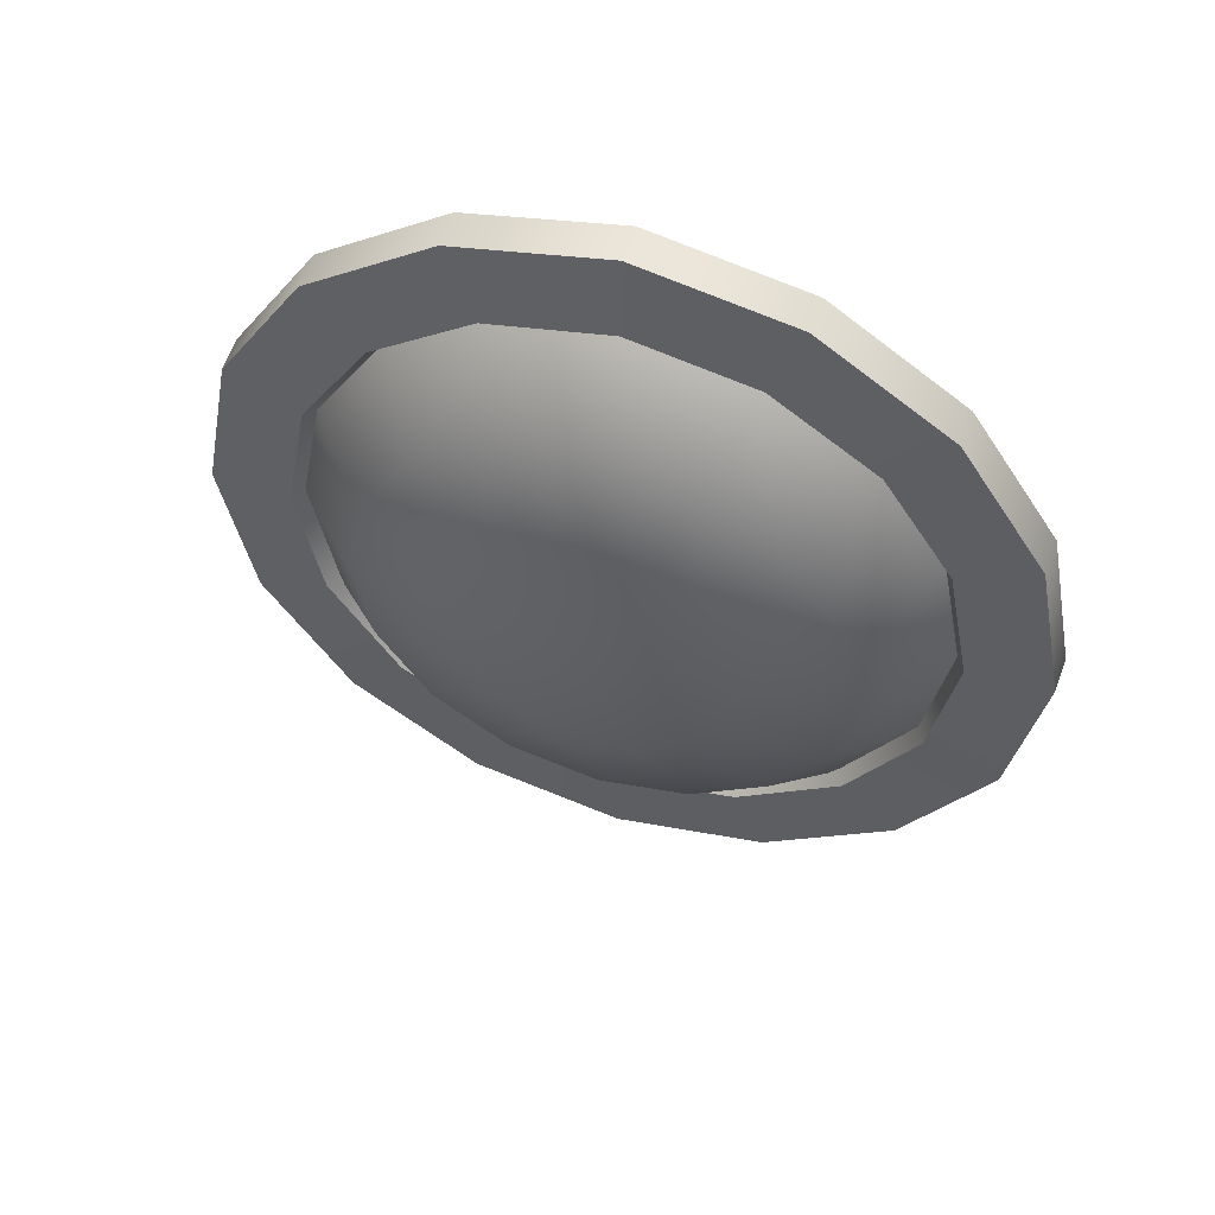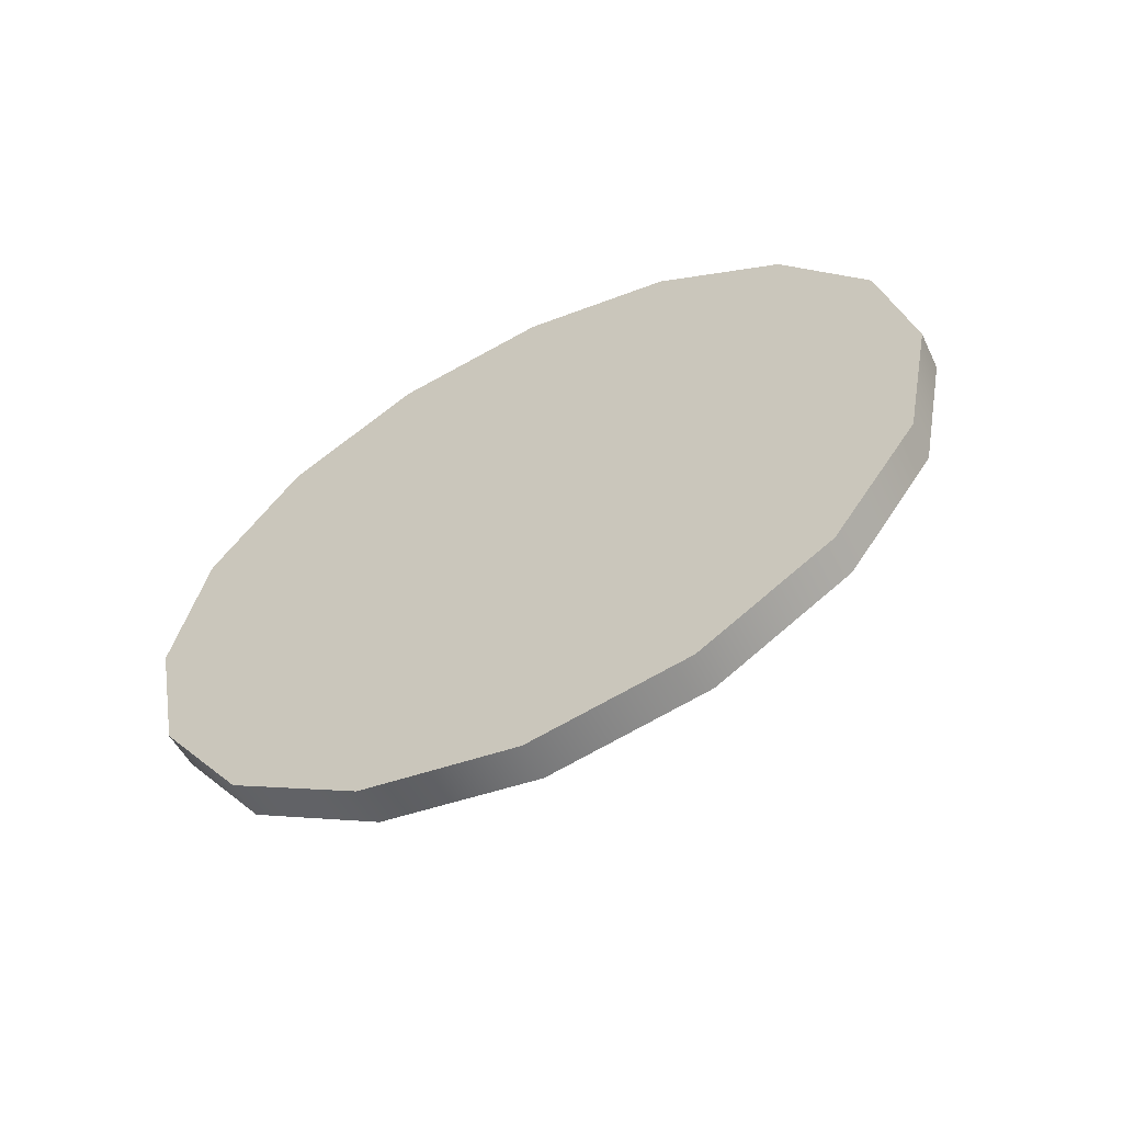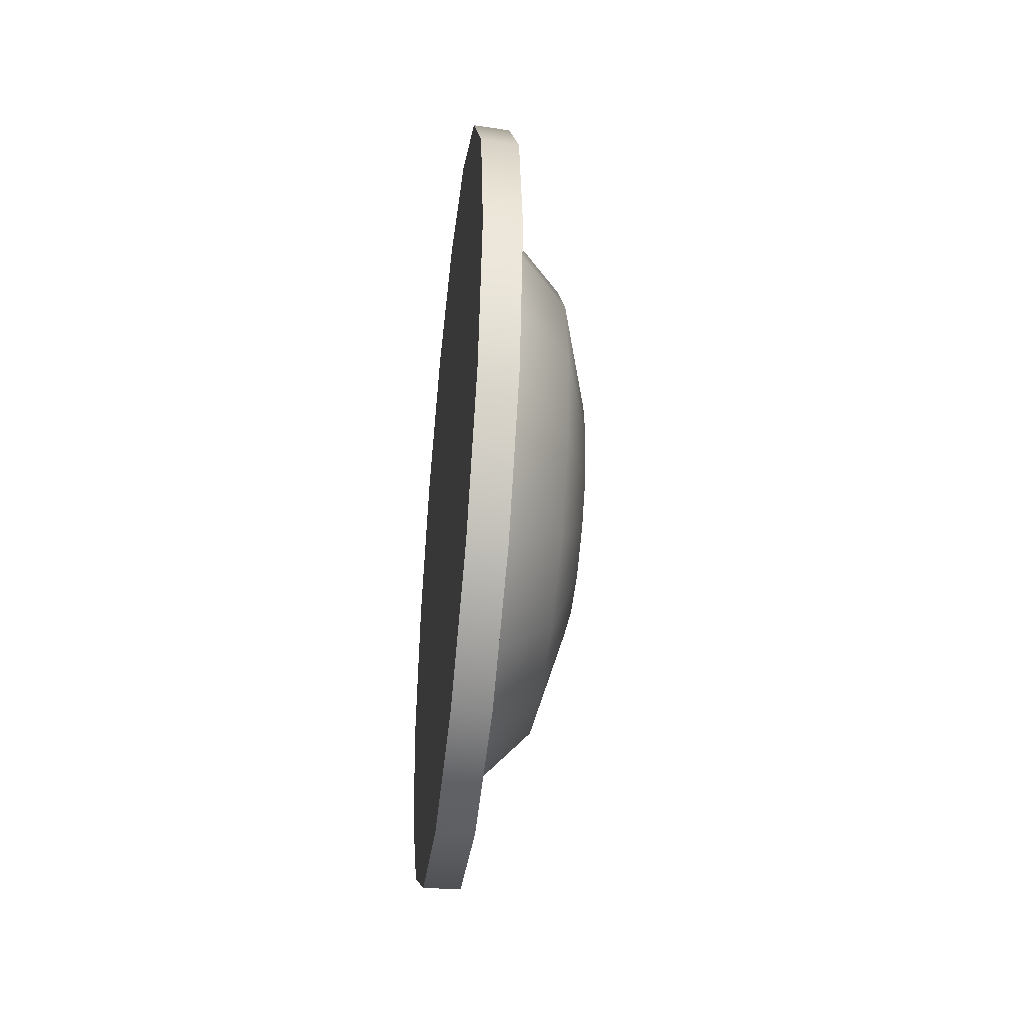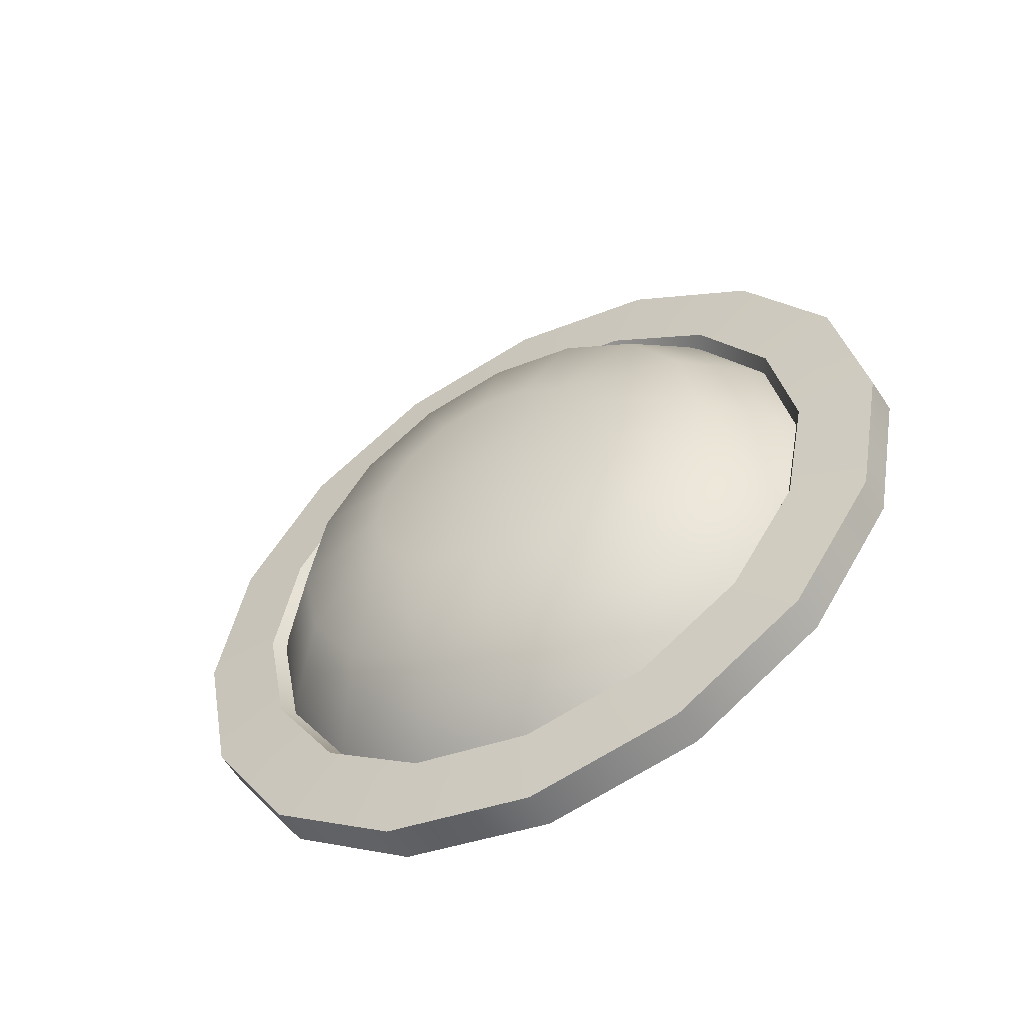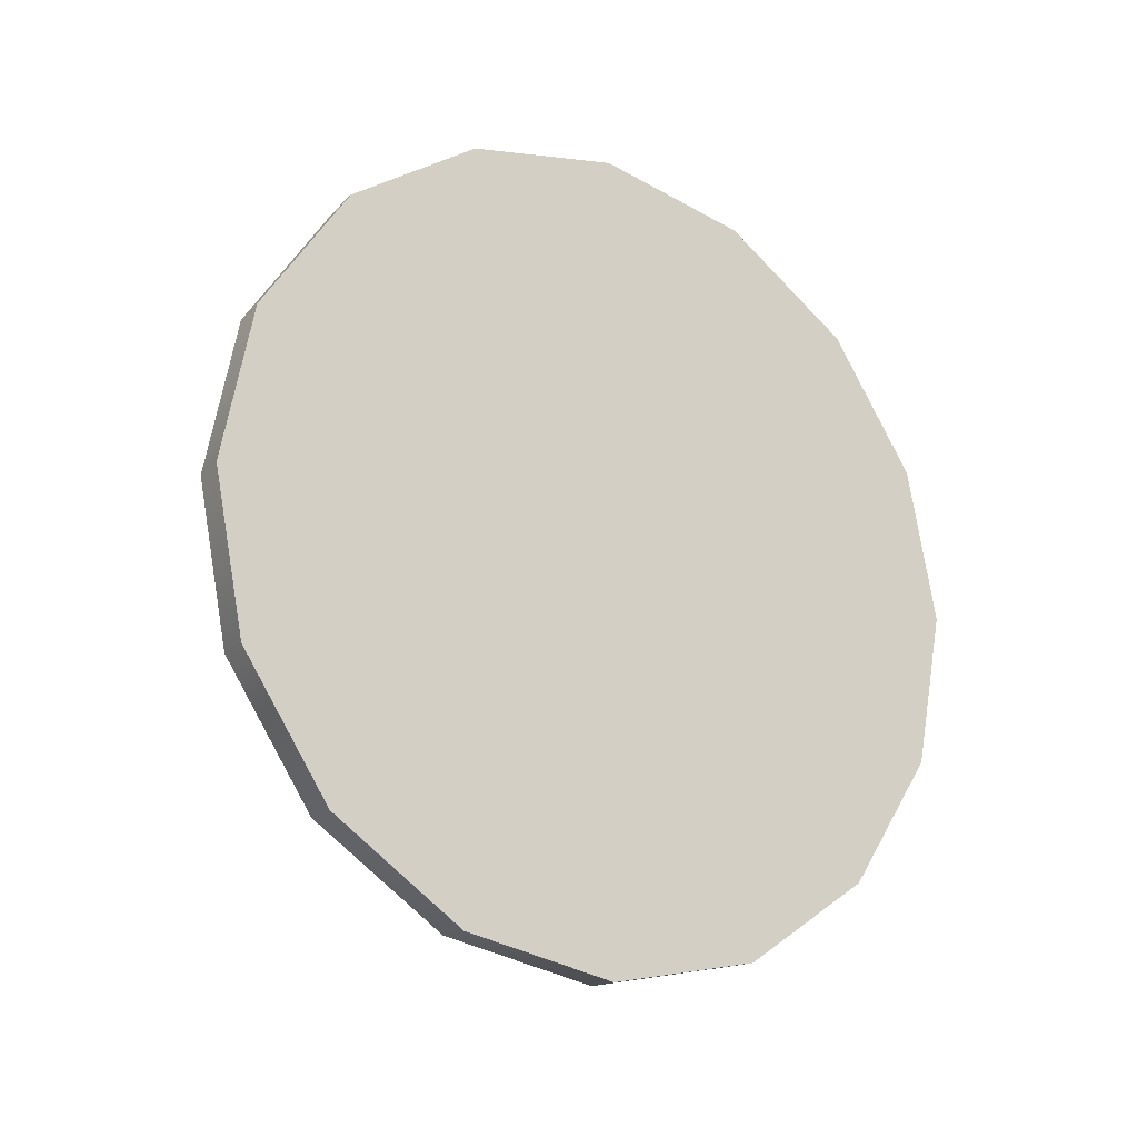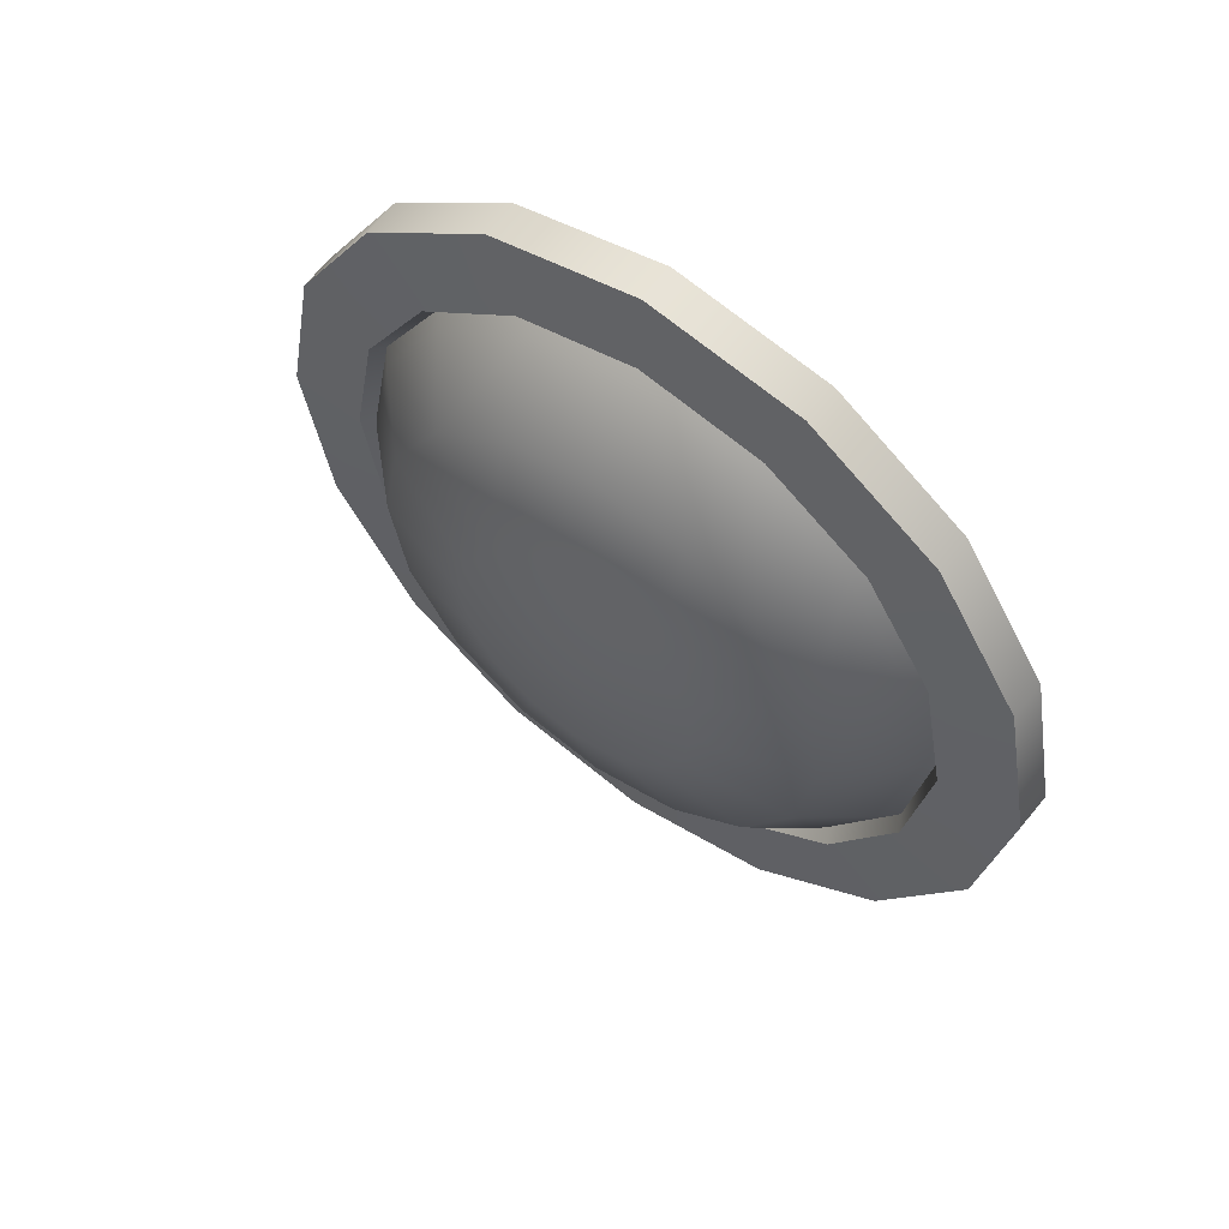
<metadata>
{"format":"obj","ext":"obj","renderer":"f3d","projection":"perspective","resolution":1024,"background":"white","views":[{"elev":52.5,"azim":-71.8,"up":"+Z"},{"elev":-59.6,"azim":116.0,"up":"+Y"},{"elev":-40.9,"azim":173.6,"up":"+Z"},{"elev":-53.9,"azim":-61.1,"up":"+Y"},{"elev":-18.7,"azim":56.6,"up":"+Y"},{"elev":57.4,"azim":-53.2,"up":"+Z"}]}
</metadata>
<code>
v -0.1181 1.354 0.5961
v -0.1223 1.346 0.5933
v -0.1223 1.357 0.5885
v -0.1244 1.349 0.5851
v -0.1244 1.346 0.5858
v -0.1223 1.352 0.5921
v -0.1244 1.343 0.5851
v -0.1181 1.365 0.5849
v -0.1181 1.36 0.5916
v -0.1222 1.361 0.5832
v -0.1181 1.367 0.577
v -0.1222 1.362 0.577
v -0.1171 1.367 0.577
v -0.1181 1.365 0.5692
v -0.1181 1.36 0.5625
v -0.1222 1.361 0.5707
v -0.1171 1.361 0.5619
v -0.1244 1.354 0.5803
v -0.1244 1.352 0.5832
v -0.1244 1.355 0.5769
v -0.1181 1.354 0.558
v -0.1222 1.357 0.5654
v -0.1244 1.346 0.5681
v -0.1244 1.349 0.5688
v -0.1222 1.352 0.5619
v -0.1181 1.346 0.5565
v -0.1181 1.338 0.558
v -0.1222 1.34 0.5619
v -0.1244 1.352 0.5707
v -0.1244 1.354 0.5736
v -0.1244 1.337 0.5769
v -0.1222 1.346 0.5607
v -0.1244 1.343 0.5688
v -0.1244 1.34 0.5707
v -0.1244 1.338 0.5736
v -0.1244 1.338 0.5803
v -0.1222 1.331 0.5832
v -0.1244 1.34 0.5832
v -0.1251 1.346 0.5769
v -0.1223 1.334 0.5885
v -0.1171 1.331 0.5619
v -0.1222 1.331 0.5707
v -0.1222 1.334 0.5654
v -0.1181 1.325 0.577
v -0.1222 1.33 0.577
v -0.1181 1.331 0.5916
v -0.1181 1.338 0.5961
v -0.1223 1.34 0.5921
v -0.1171 1.338 0.5968
v -0.1171 1.326 0.5852
v -0.1171 1.331 0.5922
v -0.1181 1.346 0.5976
v -0.1152 1.346 0.5771
v -0.1152 1.346 0.5985
v -0.1152 1.346 0.6048
v -0.1152 1.361 0.5923
v -0.1152 1.354 0.5969
v -0.1152 1.366 0.5967
v -0.1152 1.357 0.6027
v -0.1178 1.365 0.5966
v -0.1152 1.374 0.5771
v -0.1152 1.366 0.5853
v -0.1152 1.372 0.5877
v -0.1178 1.374 0.577
v -0.1178 1.371 0.5876
v -0.1152 1.367 0.5771
v -0.1152 1.366 0.5689
v -0.1178 1.371 0.5665
v -0.1152 1.361 0.562
v -0.1152 1.372 0.5665
v -0.1152 1.366 0.5575
v -0.1152 1.354 0.5573
v -0.1181 1.366 0.5686
v -0.1181 1.368 0.577
v -0.1178 1.356 0.5515
v -0.1178 1.365 0.5575
v -0.1152 1.346 0.5557
v -0.1152 1.326 0.5853
v -0.1152 1.331 0.5923
v -0.1152 1.325 0.5771
v -0.1152 1.32 0.5665
v -0.1152 1.326 0.5689
v -0.1152 1.338 0.5969
v -0.1152 1.338 0.5573
v -0.1152 1.335 0.5515
v -0.1152 1.357 0.5515
v -0.1152 1.346 0.5494
v -0.1178 1.346 0.5494
v -0.1152 1.331 0.562
v -0.1152 1.326 0.5575
v -0.1178 1.32 0.5665
v -0.1152 1.32 0.5877
v -0.1152 1.318 0.5771
v -0.1178 1.318 0.577
v -0.1178 1.32 0.5876
v -0.1181 1.324 0.577
v -0.1152 1.326 0.5967
v -0.1152 1.335 0.6027
v -0.1178 1.335 0.6026
v -0.1178 1.346 0.6047
v -0.1178 1.356 0.6026
v -0.1181 1.354 0.5974
v -0.1181 1.346 0.5991
v -0.1171 1.366 0.5852
v -0.1171 1.354 0.5968
v -0.1181 1.362 0.5926
v -0.1171 1.366 0.5689
v -0.1181 1.362 0.5615
v -0.1181 1.354 0.5567
v -0.1171 1.354 0.5573
v -0.1171 1.346 0.5556
v -0.1181 1.346 0.555
v -0.1171 1.326 0.5689
v -0.1181 1.33 0.5615
v -0.1181 1.326 0.5686
v -0.1181 1.327 0.5692
v -0.1181 1.331 0.5625
v -0.1181 1.33 0.5926
v -0.1178 1.326 0.5966
v -0.1181 1.326 0.5855
v -0.1181 1.327 0.5849
v -0.1171 1.324 0.577
v -0.1181 1.337 0.5974
v -0.1171 1.346 0.5985
v -0.1181 1.366 0.5855
v -0.1178 1.335 0.5515
v -0.1178 1.326 0.5575
v -0.1181 1.337 0.5567
v -0.1171 1.338 0.5573
v -0.1171 1.361 0.5922
f 52 124 105 1
f 1 6 2 52
f 1 9 3 6
f 4 5 2 6
f 4 39 5
f 6 3 19 4
f 3 9 8 10
f 5 7 48 2
f 2 48 47 52
f 8 11 12 10
f 8 104 13 11
f 8 9 130 104
f 12 20 18 10
f 10 18 19 3
f 11 14 16 12
f 11 13 107 14
f 14 15 22 16
f 14 107 17 15
f 16 30 20 12
f 18 39 19
f 19 39 4
f 22 29 30 16
f 20 39 18
f 20 30 39
f 15 21 25 22
f 24 23 39
f 25 24 29 22
f 25 32 23 24
f 25 21 26 32
f 26 27 28 32
f 26 111 129 27
f 39 29 24
f 39 30 29
f 39 7 5
f 39 38 7
f 39 35 31
f 23 33 39
f 23 32 28 33
f 33 34 39
f 33 28 43 34
f 34 35 39
f 34 43 42 35
f 31 36 39
f 31 35 42 45
f 45 37 36 31
f 45 44 121 37
f 37 40 38 36
f 37 121 46 40
f 36 38 39
f 38 40 48 7
f 27 117 43 28
f 27 129 41 117
f 117 116 42 43
f 42 116 44 45
f 40 46 47 48
f 46 51 49 47
f 46 121 50 51
f 47 49 124 52
f 54 53 57
f 54 83 53
f 54 55 98 83
f 59 101 100 55
f 57 59 55 54
f 57 56 58 59
f 57 53 56
f 58 60 101 59
f 58 63 65 60
f 60 106 102 101
f 56 62 63 58
f 56 53 62
f 62 66 61 63
f 62 53 66
f 64 65 63 61
f 64 74 125 65
f 66 67 70 61
f 66 53 67
f 61 70 68 64
f 67 53 69
f 69 71 70 67
f 69 53 72
f 72 86 71 69
f 72 77 87 86
f 76 108 73 68
f 76 75 109 108
f 68 70 71 76
f 68 73 74 64
f 71 86 75 76
f 89 84 53
f 89 82 81 90
f 53 77 72
f 53 84 77
f 53 82 89
f 53 78 80
f 53 79 78
f 80 82 53
f 80 93 81 82
f 83 79 53
f 83 98 97 79
f 77 84 85 87
f 87 88 75 86
f 87 85 126 88
f 88 112 109 75
f 90 85 84 89
f 90 127 126 85
f 81 91 127 90
f 78 92 93 80
f 93 94 91 81
f 93 92 95 94
f 94 96 115 91
f 94 95 120 96
f 79 97 92 78
f 98 99 119 97
f 100 103 123 99
f 55 100 99 98
f 101 102 103 100
f 65 125 106 60
f 106 125 104 130
f 130 105 102 106
f 73 107 13 74
f 108 17 107 73
f 108 109 110 17
f 17 110 21 15
f 109 112 111 110
f 128 129 111 112
f 115 96 122 113
f 115 114 127 91
f 113 41 114 115
f 113 122 44 116
f 41 113 116 117
f 119 95 92 97
f 119 118 120 95
f 99 123 118 119
f 120 50 122 96
f 118 51 50 120
f 50 121 44 122
f 123 49 51 118
f 123 103 124 49
f 125 74 13 104
f 126 128 112 88
f 126 127 114 128
f 114 41 129 128
f 105 130 9 1
f 105 124 103 102
f 21 110 111 26

</code>
